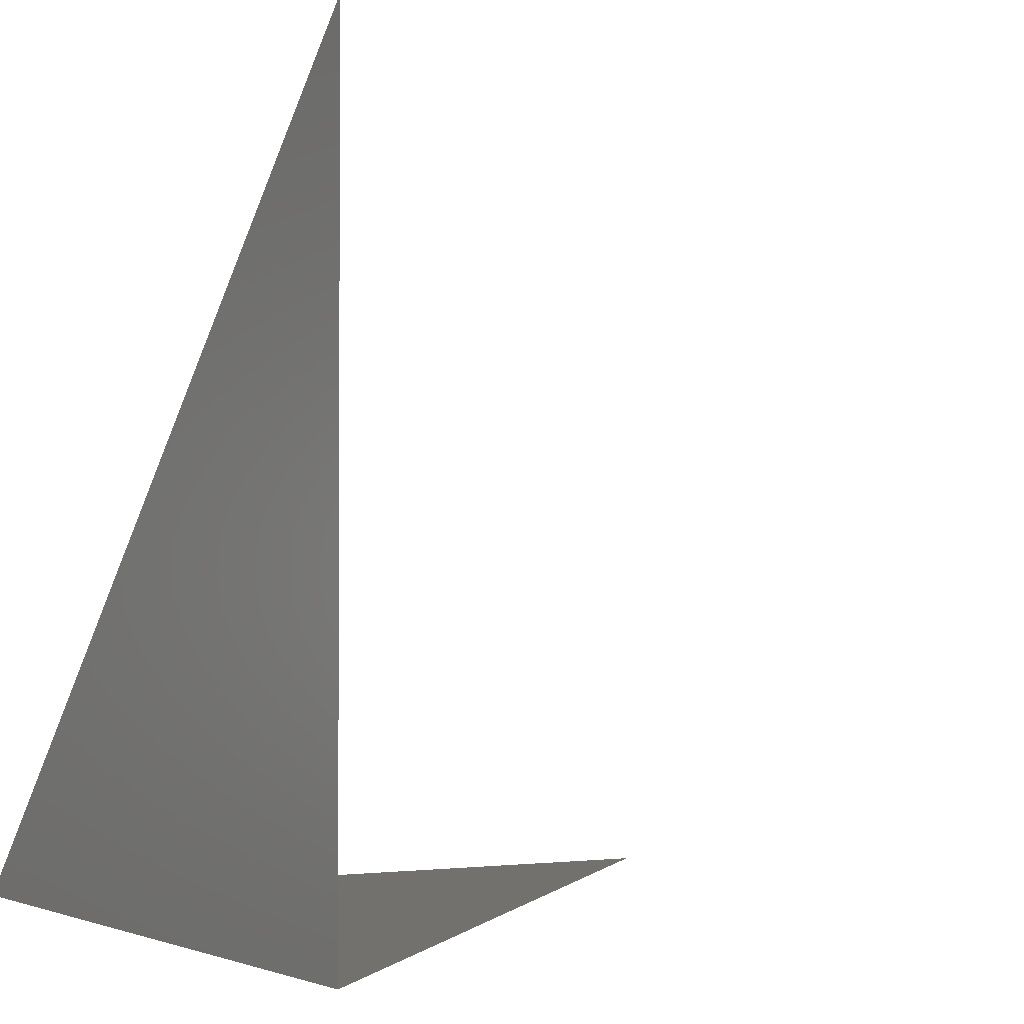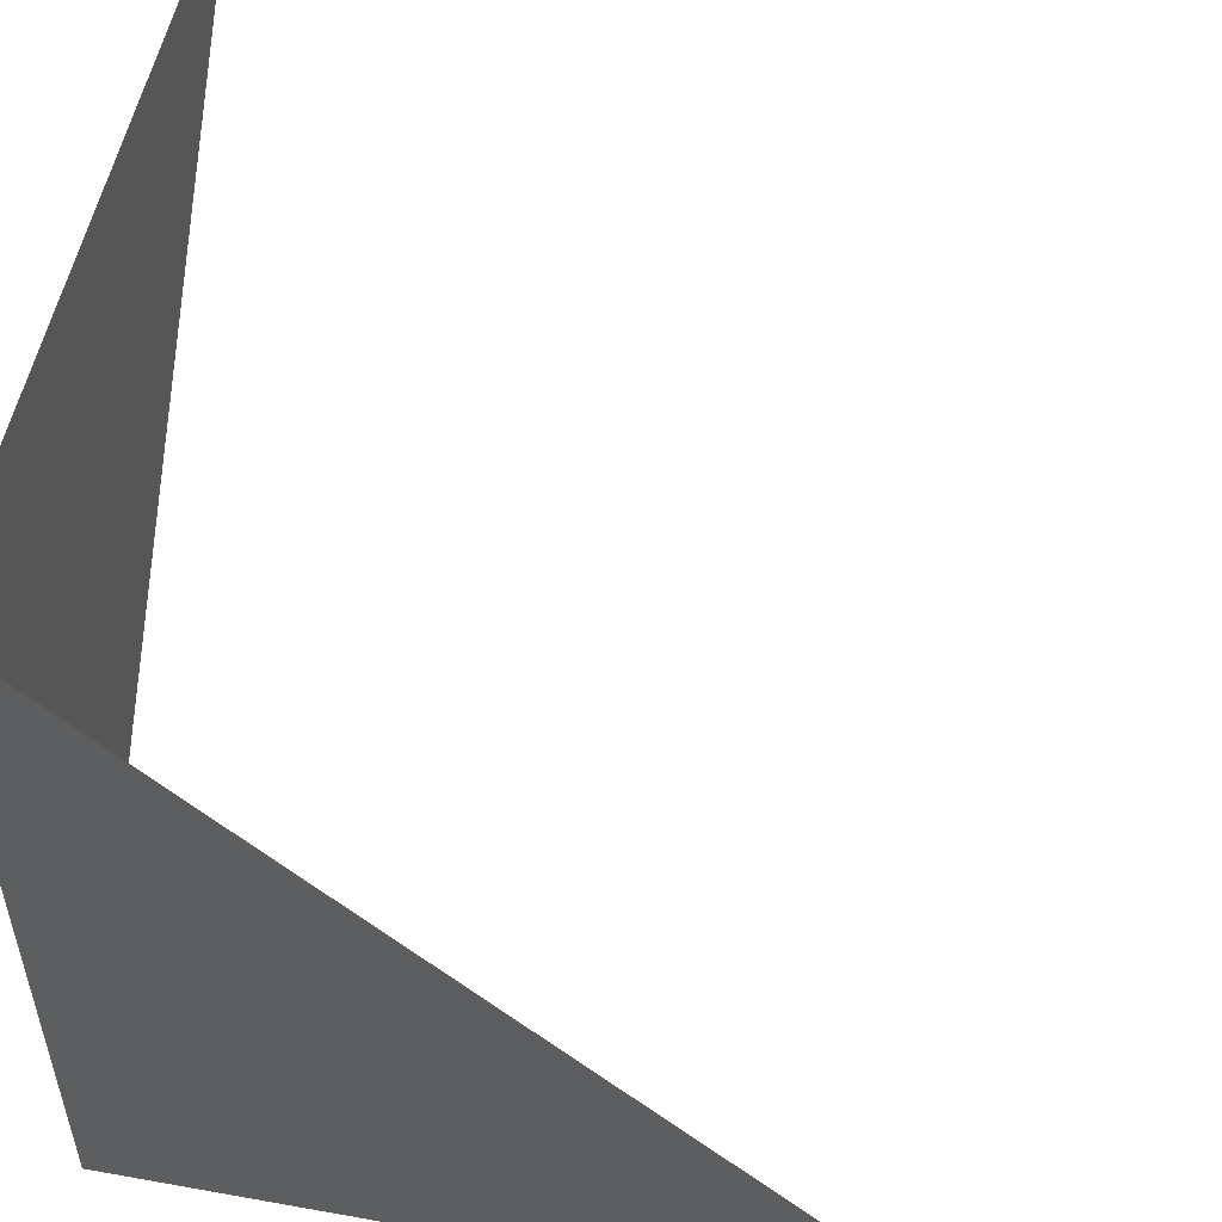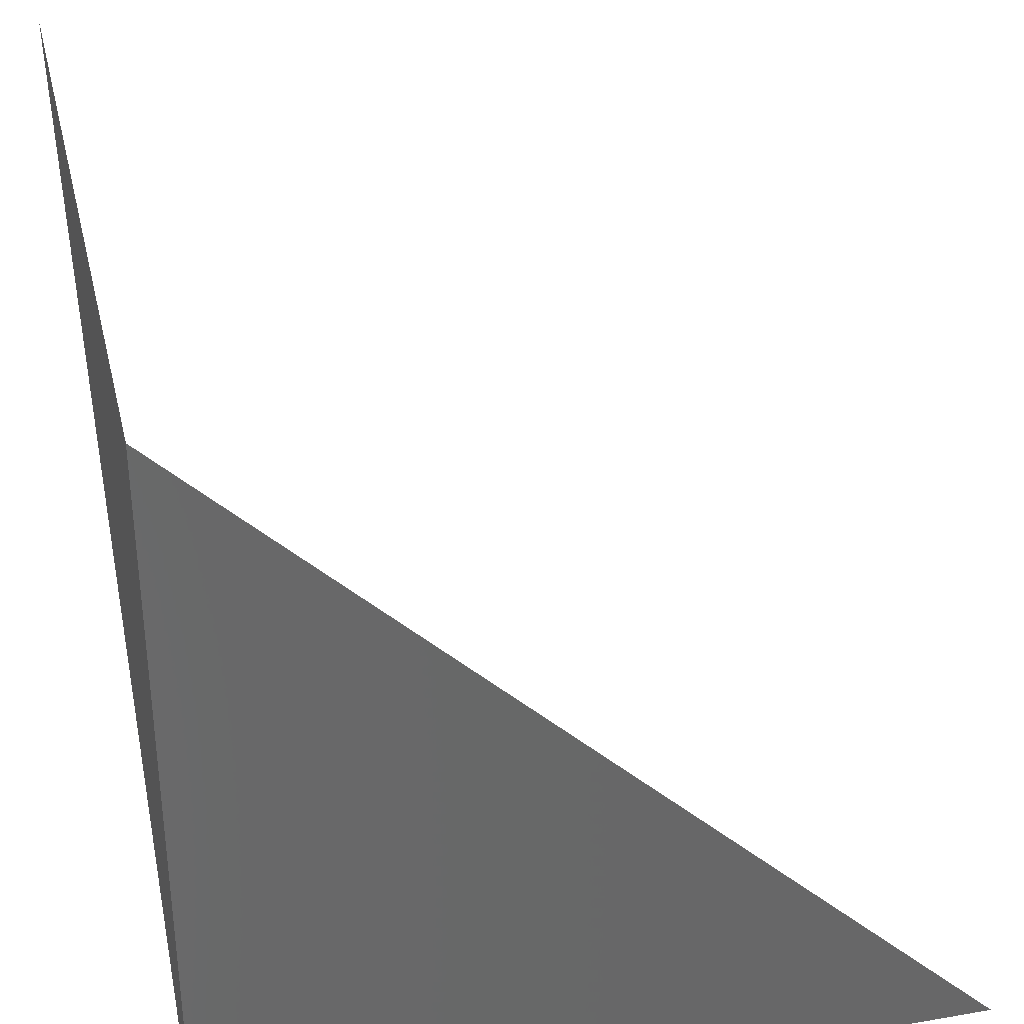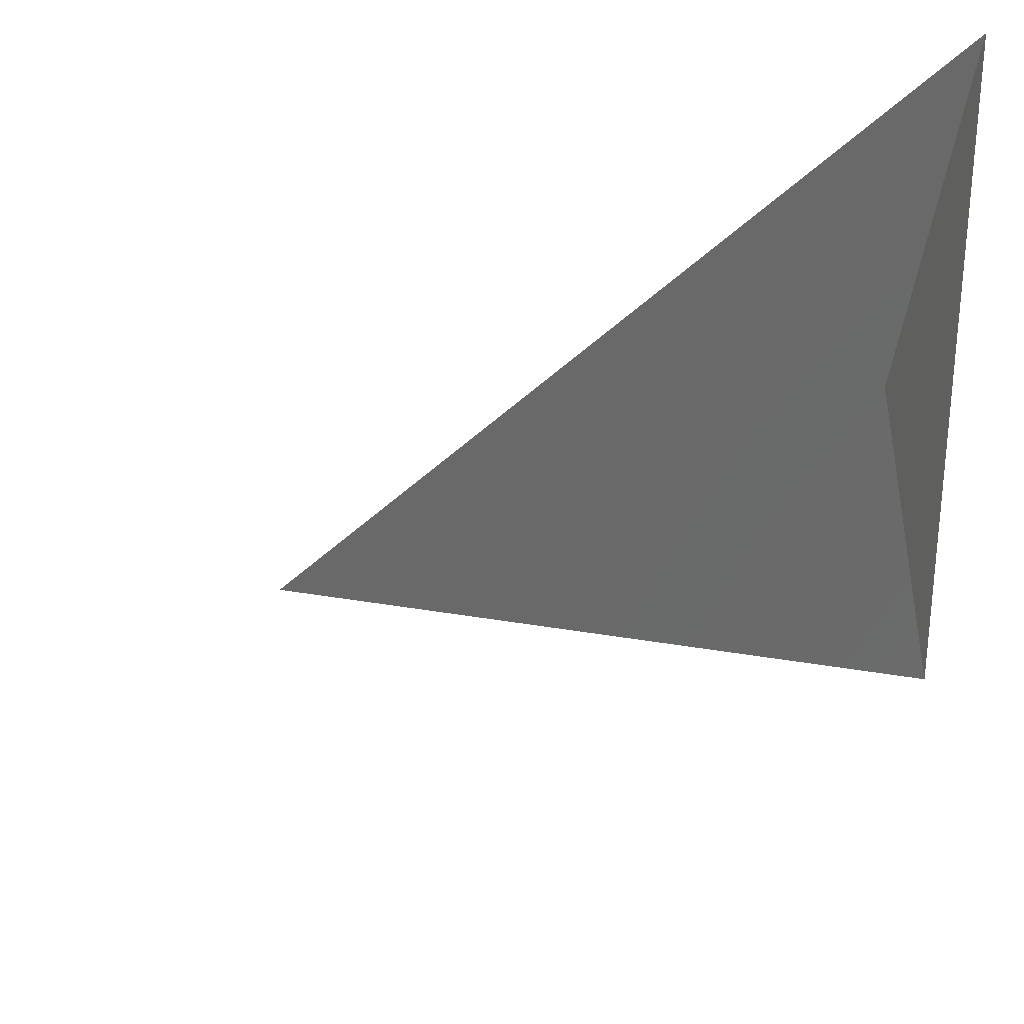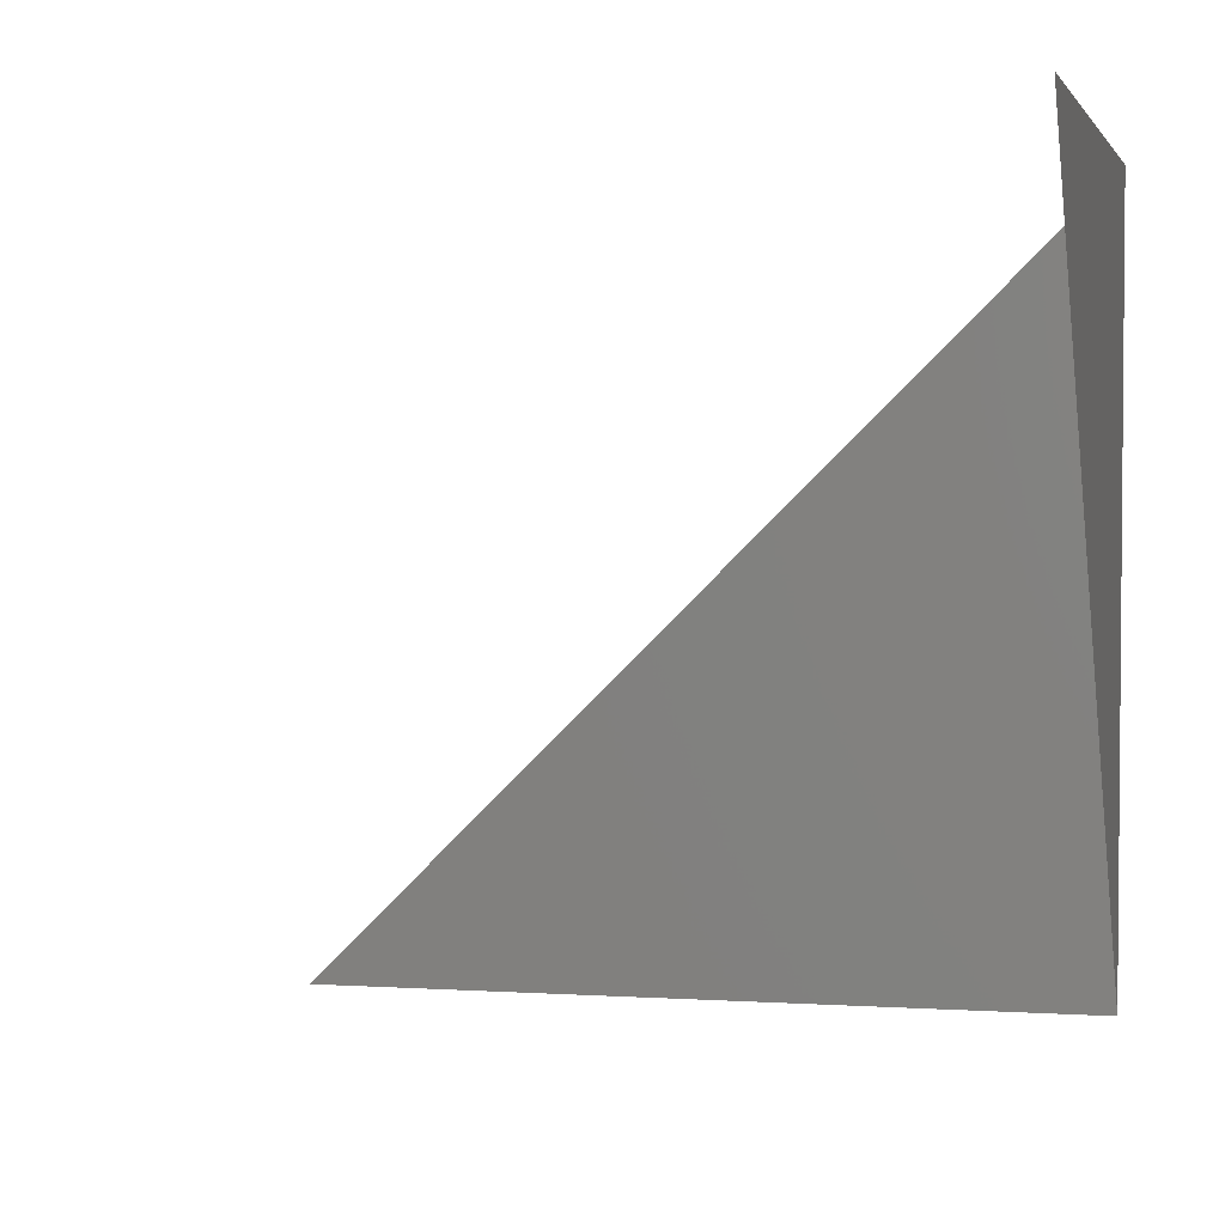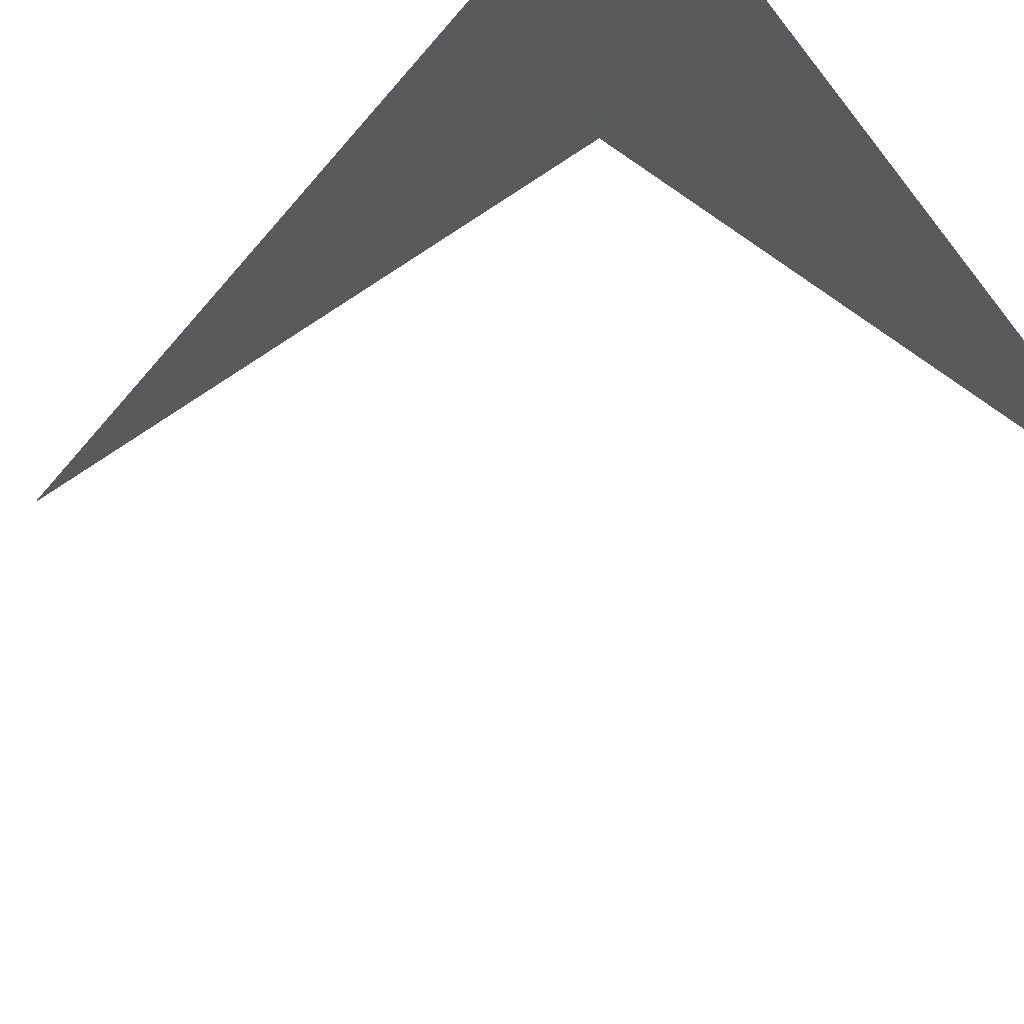
<metadata>
{"format":"stl","ext":"stl","renderer":"f3d","projection":"perspective","resolution":1024,"background":"white","views":[{"elev":-2.0,"azim":149.2,"up":"+Z"},{"elev":53.0,"azim":-169.1,"up":"+Y"},{"elev":34.9,"azim":166.9,"up":"+Y"},{"elev":30.6,"azim":14.3,"up":"+Y"},{"elev":3.3,"azim":12.6,"up":"+Y"},{"elev":76.8,"azim":-34.3,"up":"+Y"}]}
</metadata>
<code>
# stl→obj: 4 verts, 2 faces
v 0 0 0
v 10 0 0
v 10 10 0
v 10 10 10
f 1 2 3
f 2 3 4

</code>
